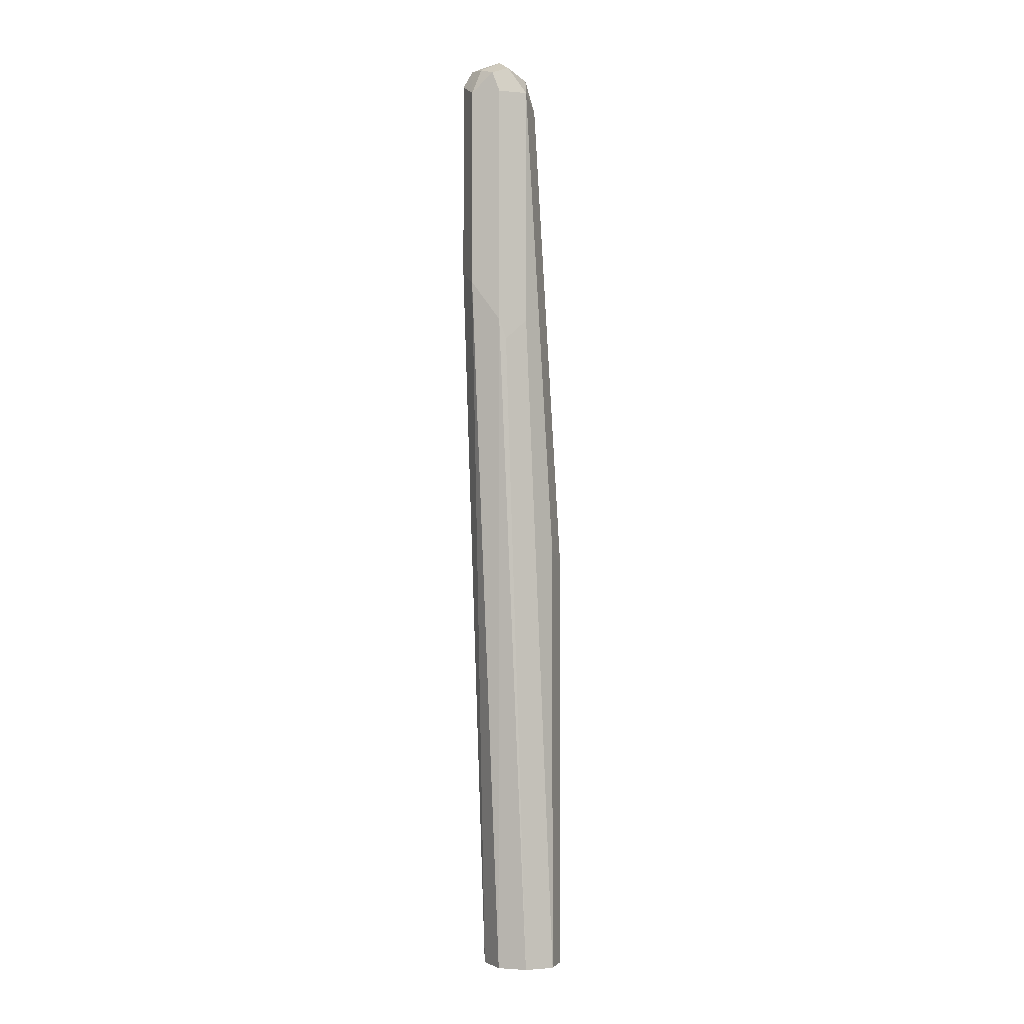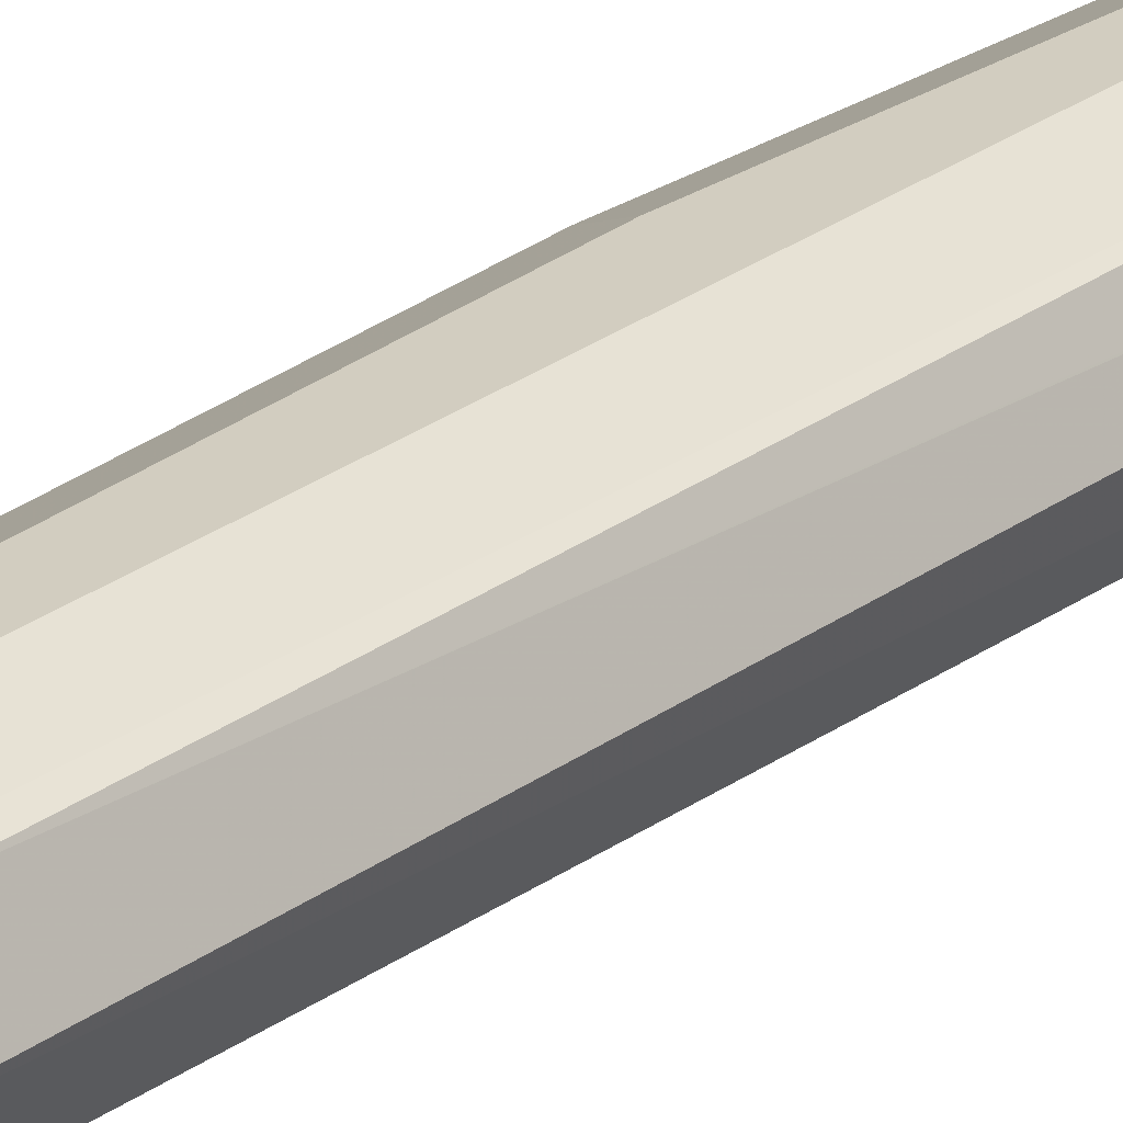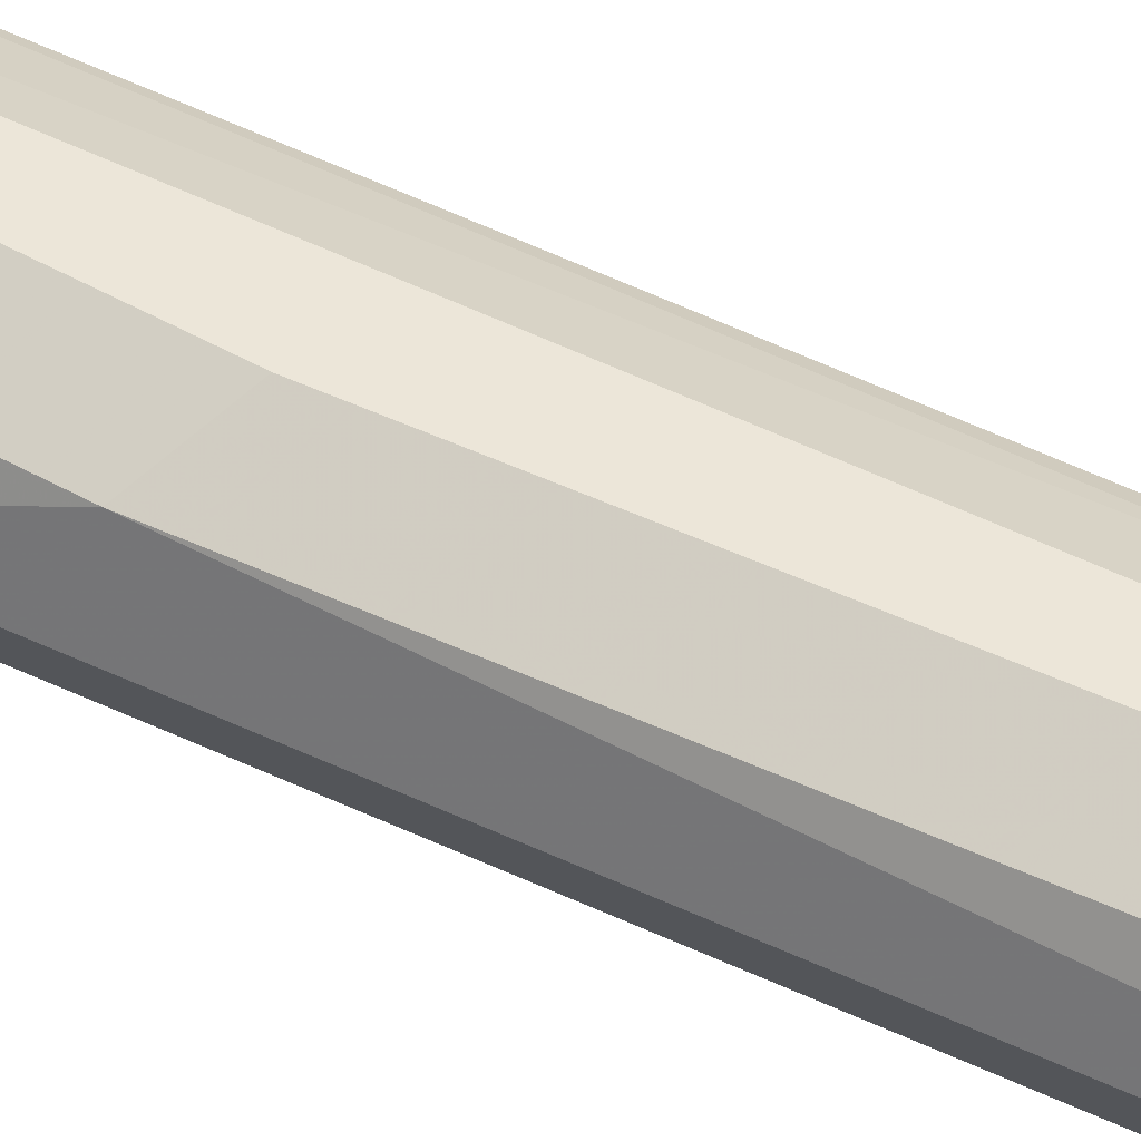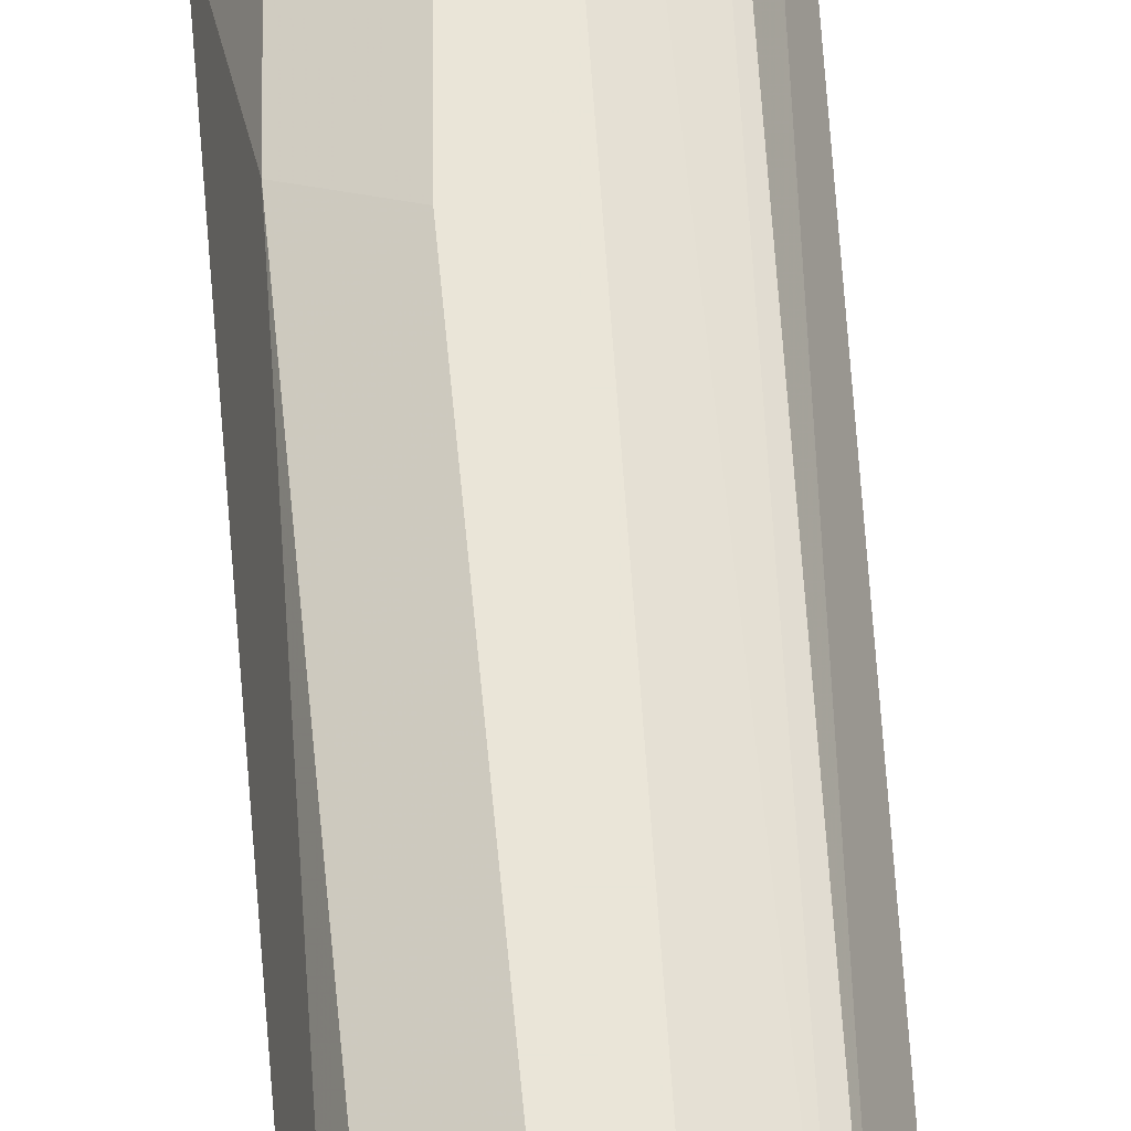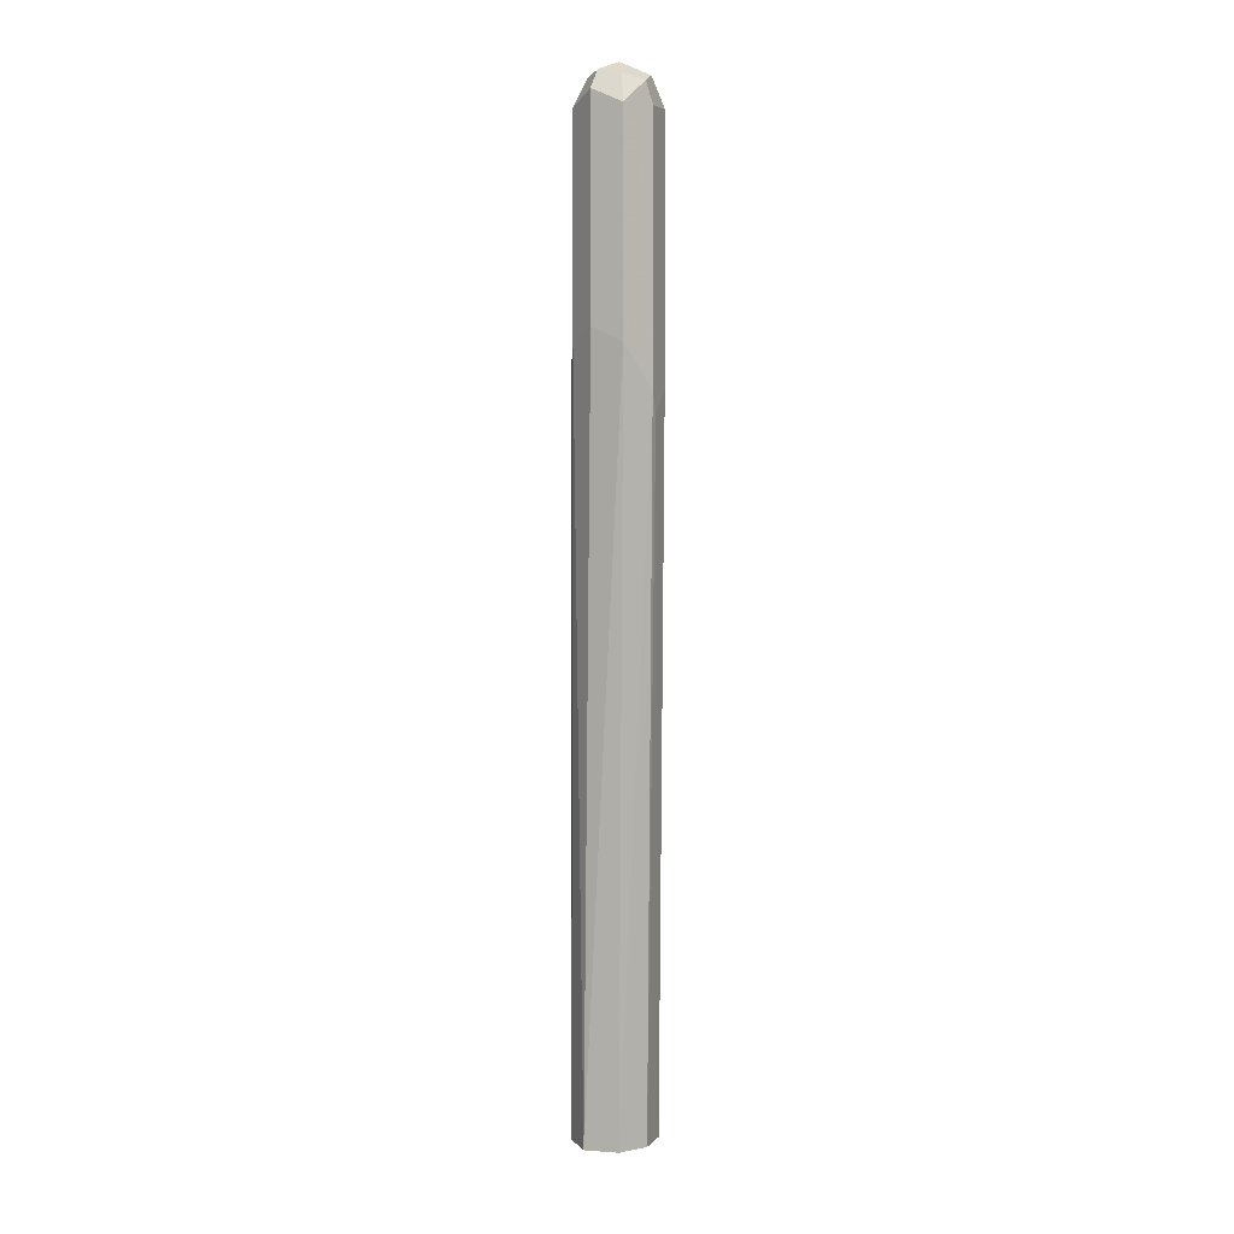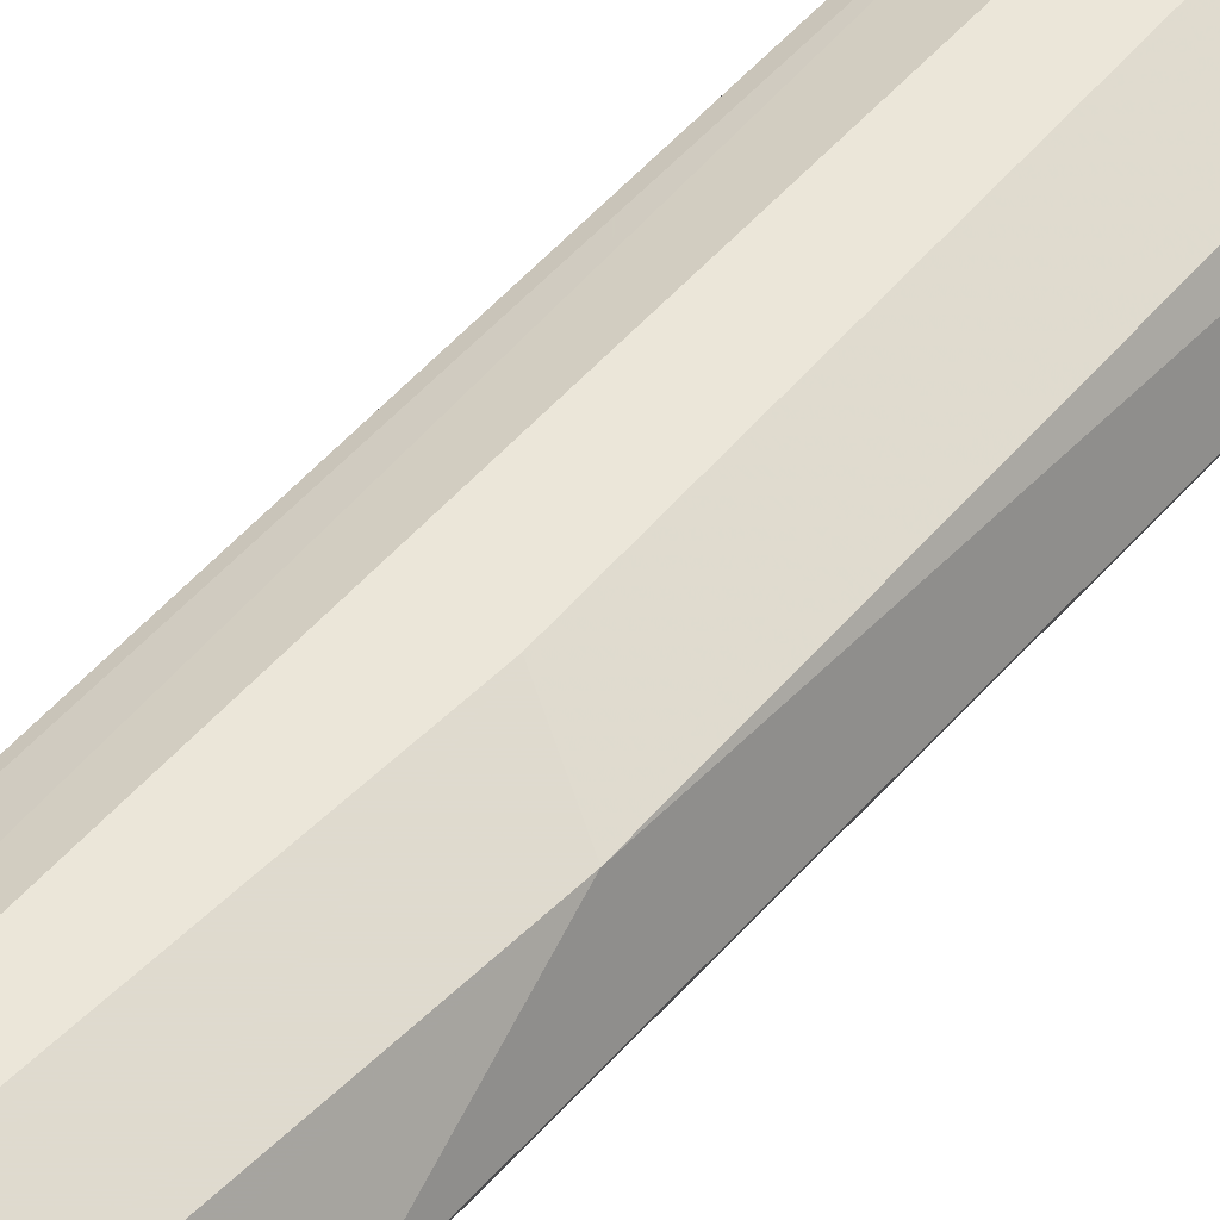
<metadata>
{"format":"obj","ext":"obj","renderer":"f3d","projection":"perspective","resolution":1024,"background":"white","views":[{"elev":-2.0,"azim":-45.9,"up":"+Y"},{"elev":24.4,"azim":-137.9,"up":"+Z"},{"elev":48.9,"azim":122.3,"up":"+Z"},{"elev":59.6,"azim":179.6,"up":"+Z"},{"elev":4.7,"azim":-95.0,"up":"+Y"},{"elev":48.2,"azim":41.8,"up":"+Z"}]}
</metadata>
<code>
v -0.1679 0.8397 0
v -0.1609 0.8187 0.01399
v -0.1627 0.9551 0.0105
v -0.1679 0.9446 0
v -0.1609 0.8467 -0.01399
v -0.1416 0.4626 -0.01619
v -0.1469 0.4626 0
v -0.1574 0.8082 0.01574
v -0.1609 0.9446 0.01399
v -0.1467 0.4626 0.0004973
v -0.1399 0.4626 0.01399
v -0.1469 0.9446 0.02099
v -0.1539 0.9586 0.01399
v -0.1469 0.9657 0
v -0.1609 0.9586 0
v -0.1574 0.9604 -0.0105
v -0.1609 0.9516 -0.01399
v -0.1469 0.8397 -0.02099
v -0.126 0.4626 -0.02099
v -0.1469 0.8187 0.02099
v -0.1394 0.4626 0.01424
v -0.126 0.4626 0.02099
v -0.133 0.9376 0.01399
v -0.1365 0.9551 0.0105
v -0.126 0.6928 0.02099
v -0.112 0.6858 0.01399
v -0.133 0.9586 -0.006995
v -0.1365 0.9551 -0.01574
v -0.1469 0.9586 -0.01399
v -0.1469 0.9446 -0.02099
v -0.112 0.4626 -0.01399
v -0.126 0.6508 -0.02099
v -0.1155 0.6613 -0.01574
v -0.112 0.4626 0.01399
v -0.126 0.9446 0
v -0.1053 0.4626 0.000748
v -0.105 0.6508 0
v -0.133 0.9446 -0.01399
v -0.1117 0.4626 -0.01349
v -0.112 0.6508 -0.01399
v -0.105 0.4626 0
f 22 34 26
f 19 33 31
f 16 29 30
f 19 32 33
f 18 32 19
f 18 30 32
f 16 30 17
f 14 16 15
f 14 28 29
f 14 27 28
f 14 24 27
f 13 24 14
f 12 26 23
f 12 25 26
f 22 26 25
f 12 22 25
f 14 29 16
f 23 35 24
f 28 33 30
f 24 35 27
f 12 20 22
f 37 39 40
f 37 41 39
f 36 41 37
f 35 40 38
f 35 37 40
f 31 40 39
f 31 33 40
f 30 33 32
f 28 40 33
f 28 38 40
f 28 35 38
f 28 30 29
f 27 35 28
f 26 37 35
f 26 36 37
f 26 34 36
f 23 26 35
f 12 24 13
f 8 21 22
f 8 22 20
f 3 14 15
f 3 13 14
f 3 12 13
f 3 9 12
f 2 11 8
f 2 10 11
f 2 7 10
f 3 15 4
f 2 8 9
f 1 6 7
f 1 5 6
f 1 17 5
f 1 4 17
f 1 3 4
f 1 2 3
f 12 23 24
f 1 7 2
f 4 15 16
f 2 9 3
f 5 17 30
f 4 16 17
f 8 11 21
f 8 12 9
f 8 20 12
f 6 18 19
f 6 11 10
f 6 21 11
f 6 22 21
f 6 10 7
f 6 34 22
f 6 36 34
f 6 41 36
f 6 39 41
f 6 31 39
f 6 19 31
f 5 18 6
f 5 30 18

</code>
